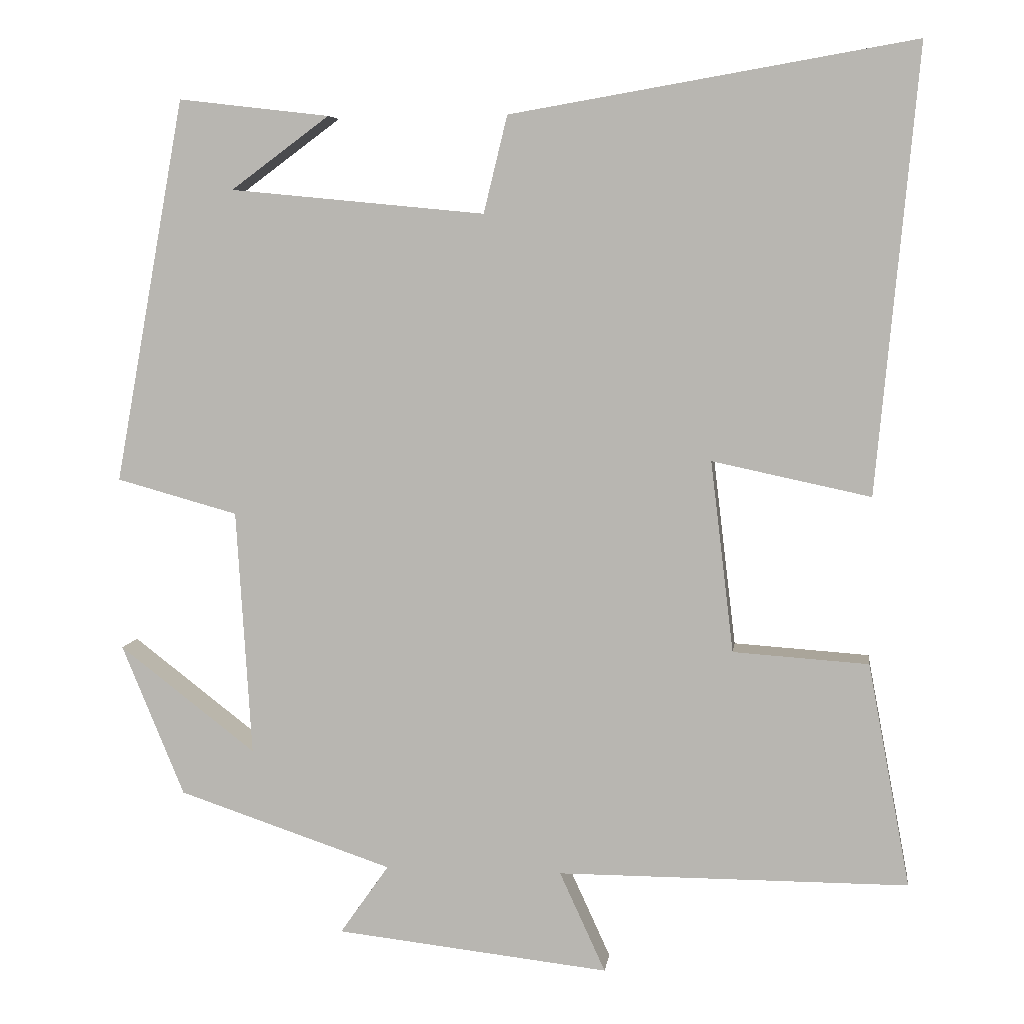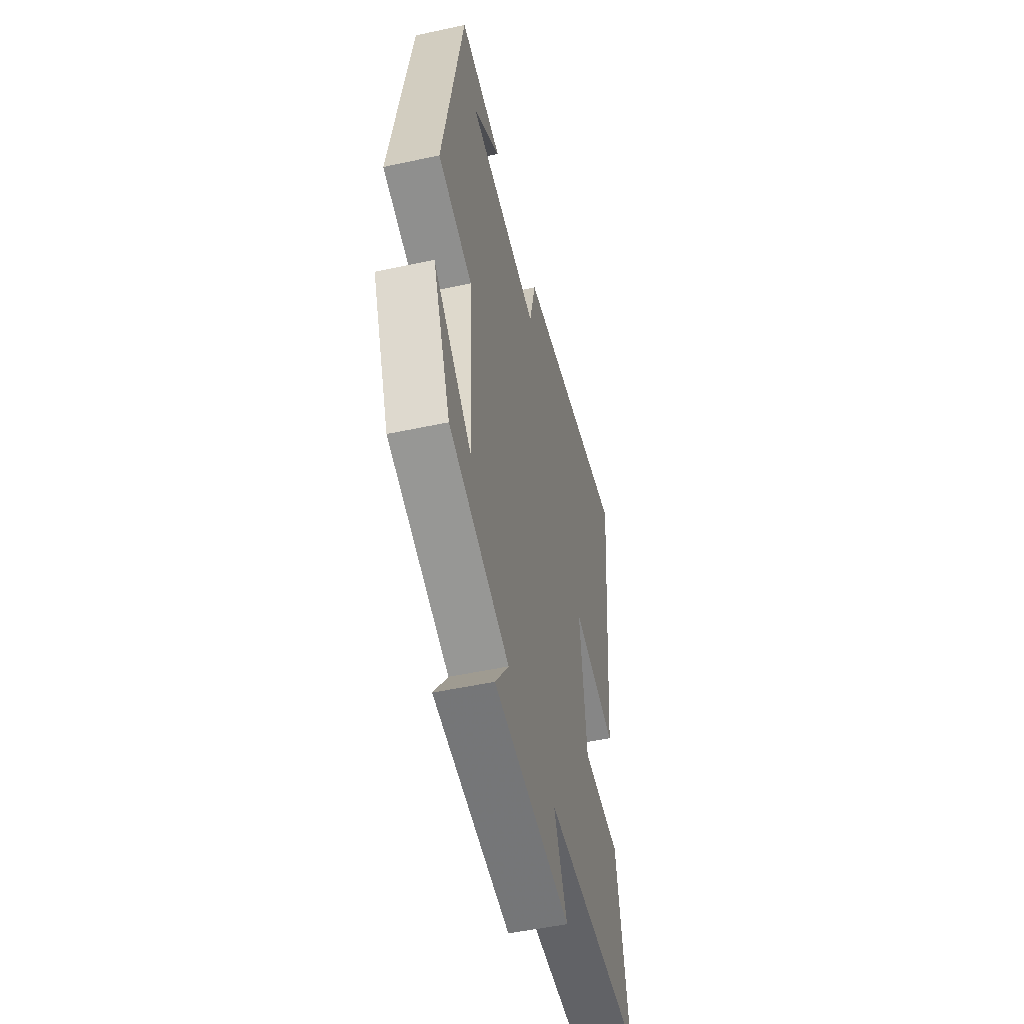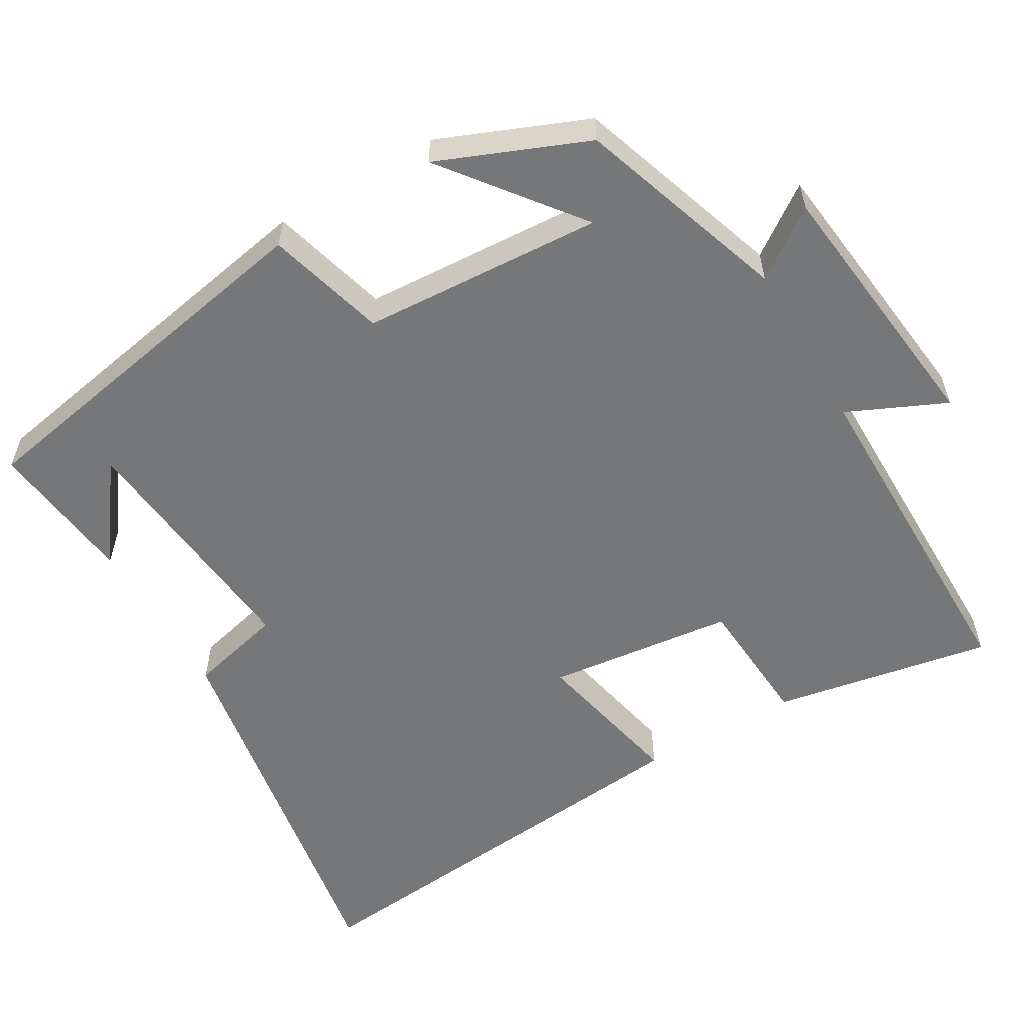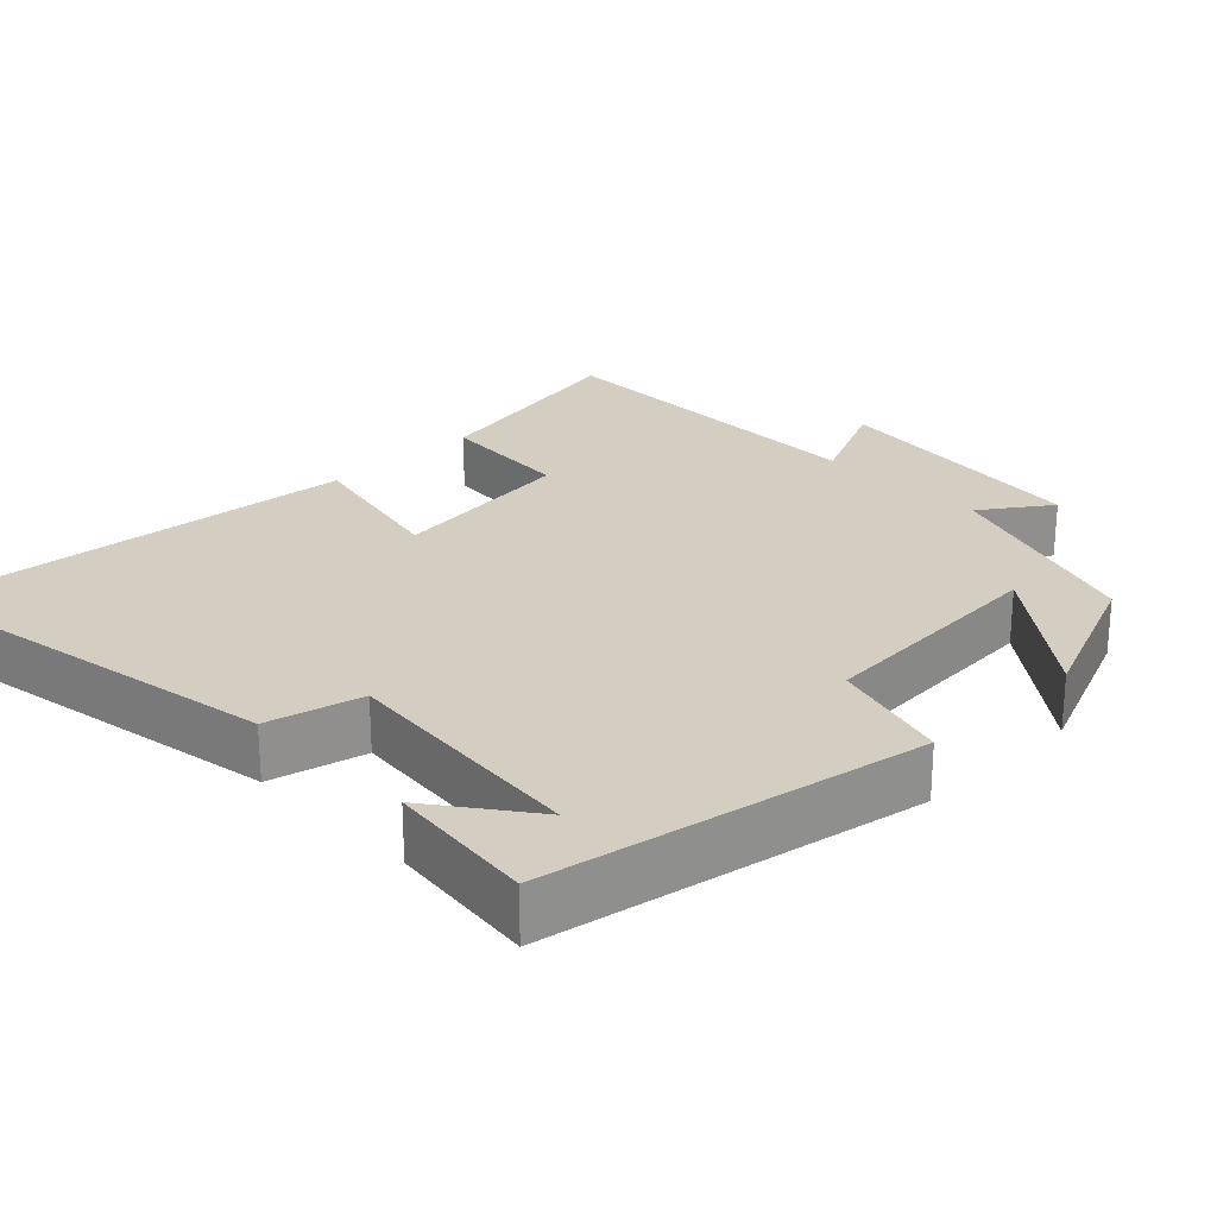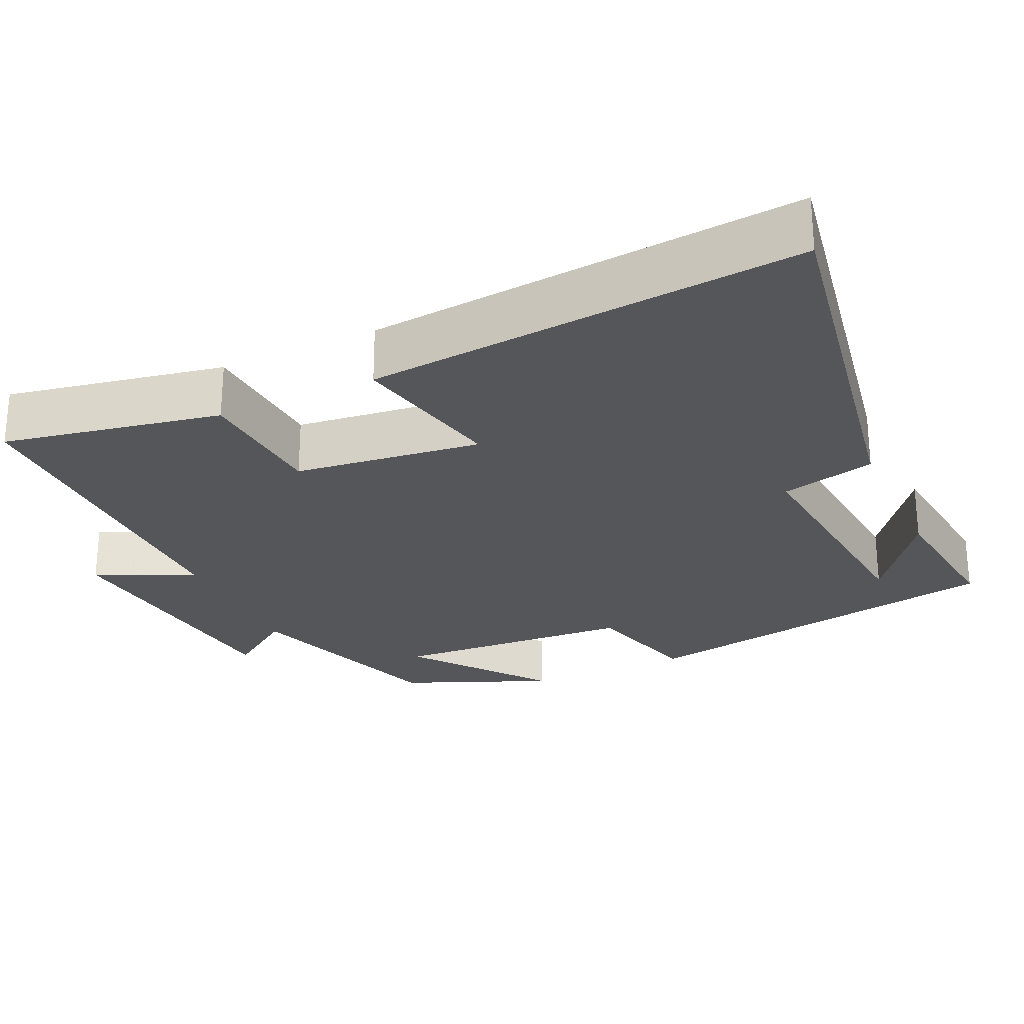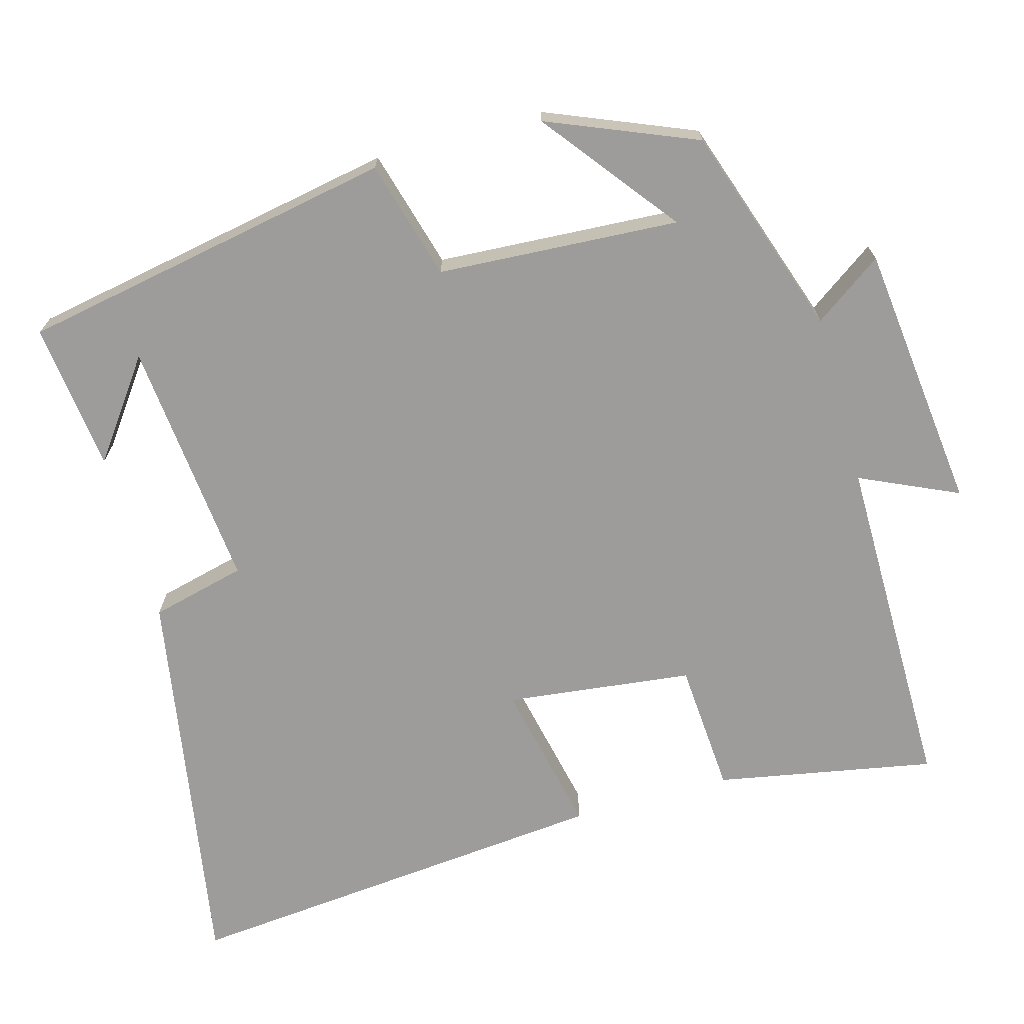
<metadata>
{"format":"obj","ext":"obj","renderer":"f3d","projection":"perspective","resolution":1024,"background":"white","views":[{"elev":6.3,"azim":-172.4,"up":"+Z"},{"elev":-50.7,"azim":103.3,"up":"+Z"},{"elev":-57.1,"azim":120.5,"up":"+Y"},{"elev":25.0,"azim":45.7,"up":"+Y"},{"elev":-26.0,"azim":-65.3,"up":"+Y"},{"elev":-70.0,"azim":105.7,"up":"+Y"}]}
</metadata>
<code>
v 0.408 0.07 0.523
v 0.5 0.07 0.02
v 0.341 0.07 -0.024
v 0.321 0.07 -0.346
v 0.5 0.07 -0.208
v 0.418 0.07 -0.406
v 0.137 0.07 -0.5
v 0.201 0.07 -0.591
v -0.157 0.07 -0.631
v -0.097 0.07 -0.5
v -0.555 0.07 -0.5
v -0.5 0.07 -0.208
v -0.323 0.07 -0.196
v -0.293 0.07 0.054
v -0.5 0.07 0.01
v -0.554 0.07 0.591
v -0.026 0.07 0.5
v 0.005 0.07 0.373
v 0.339 0.07 0.405
v 0.21 0.07 0.5
v 0.408 0 0.523
v 0.5 0 0.02
v 0.341 0 -0.024
v 0.321 0 -0.346
v 0.5 0 -0.208
v 0.418 0 -0.406
v 0.137 0 -0.5
v 0.201 0 -0.591
v -0.157 0 -0.631
v -0.097 0 -0.5
v -0.555 0 -0.5
v -0.5 0 -0.208
v -0.323 0 -0.196
v -0.293 0 0.054
v -0.5 0 0.01
v -0.554 0 0.591
v -0.026 0 0.5
v 0.005 0 0.373
v 0.339 0 0.405
v 0.21 0 0.5
f 19 20 1
f 15 16 17 18
f 14 15 18 19
f 13 14 19
f 10 11 12 13
f 10 13 19
f 7 8 9 10
f 4 5 6 7
f 3 4 7 10
f 19 1 2 3
f 3 10 19
f 21 40 39
f 38 37 36 35
f 39 38 35 34
f 39 34 33
f 33 32 31 30
f 39 33 30
f 30 29 28 27
f 27 26 25 24
f 30 27 24 23
f 23 22 21 39
f 39 30 23
f 1 21 22 2
f 2 22 23 3
f 3 23 24 4
f 4 24 25 5
f 5 25 26 6
f 6 26 27 7
f 7 27 28 8
f 8 28 29 9
f 9 29 30 10
f 10 30 31 11
f 11 31 32 12
f 12 32 33 13
f 13 33 34 14
f 14 34 35 15
f 15 35 36 16
f 16 36 37 17
f 17 37 38 18
f 18 38 39 19
f 19 39 40 20
f 20 40 21 1

</code>
